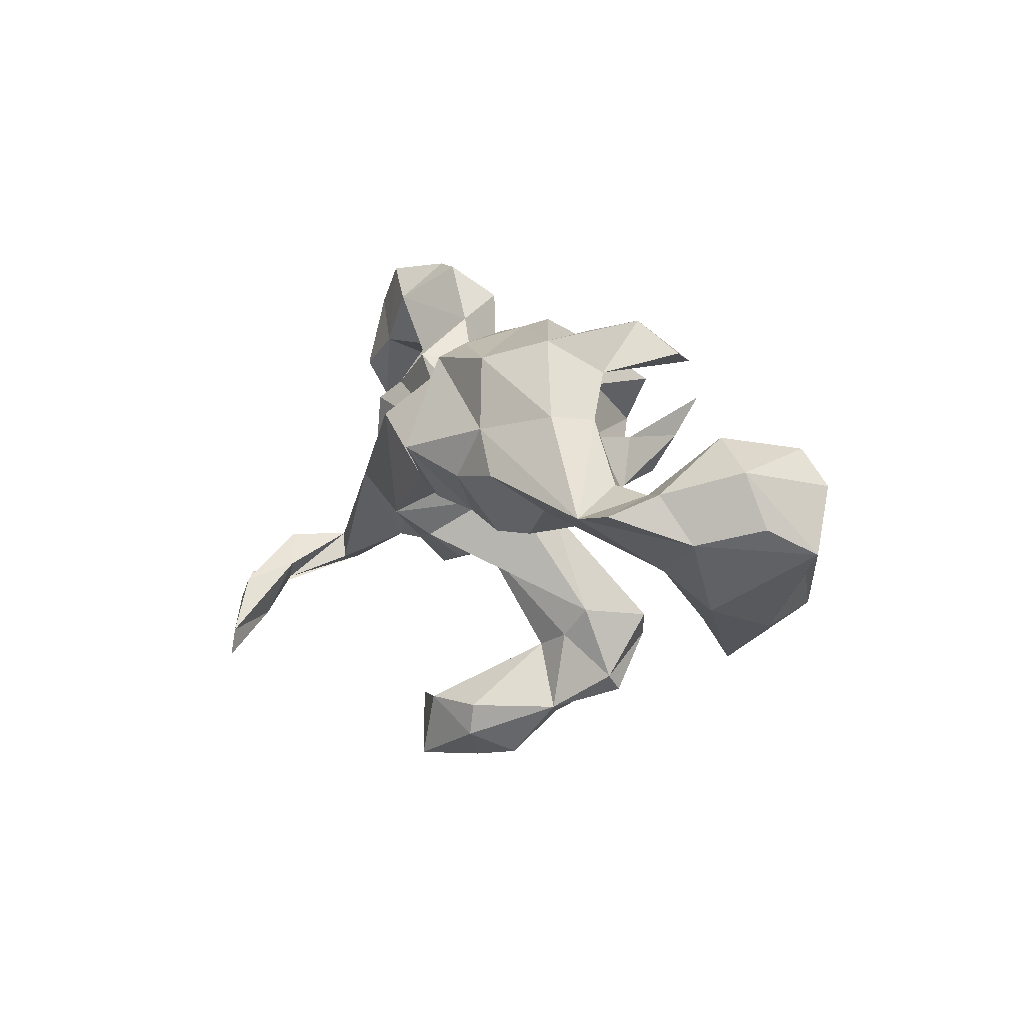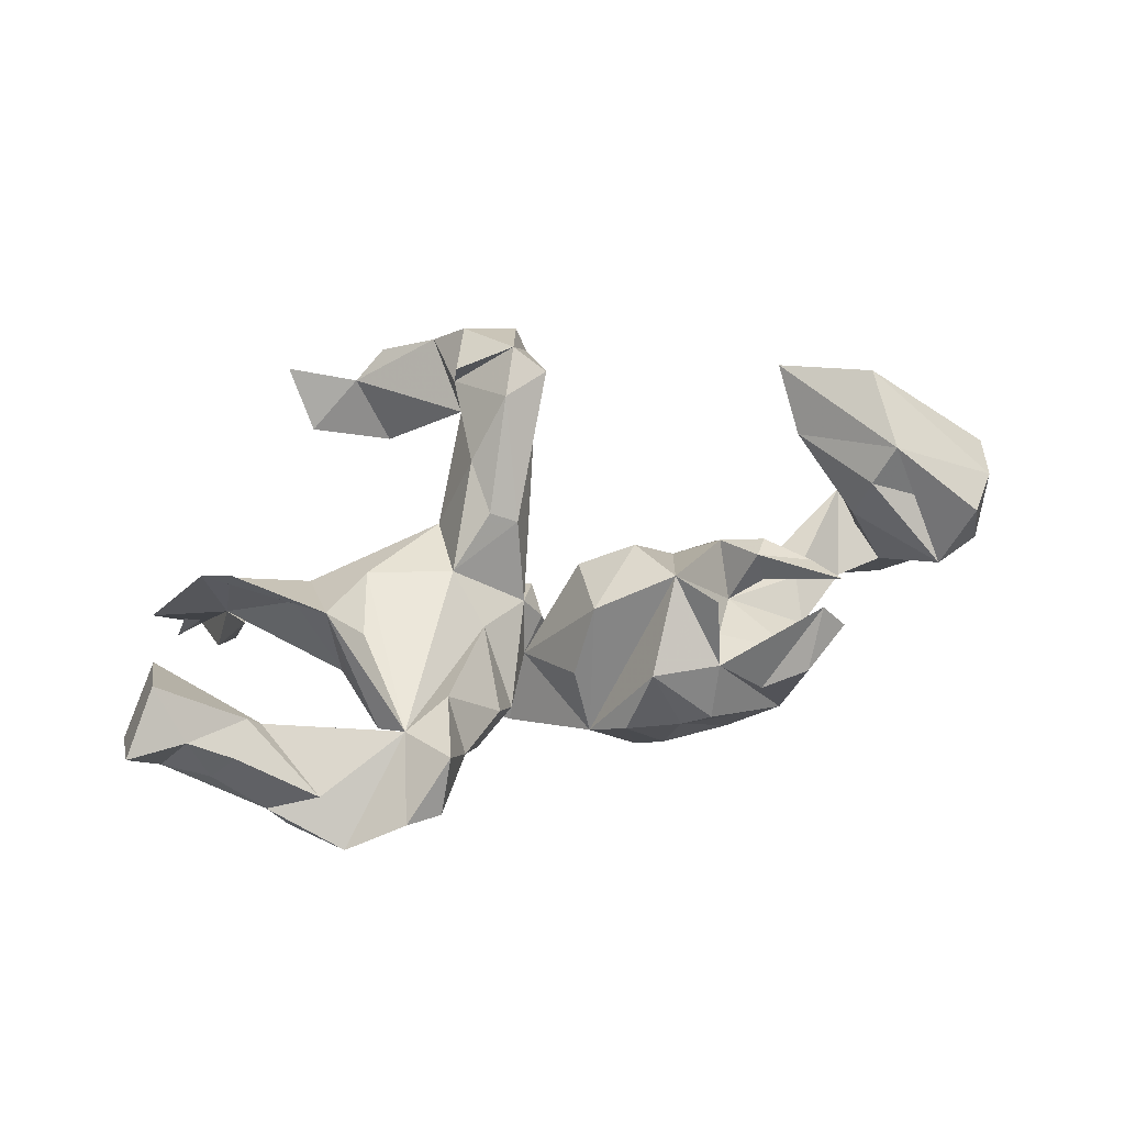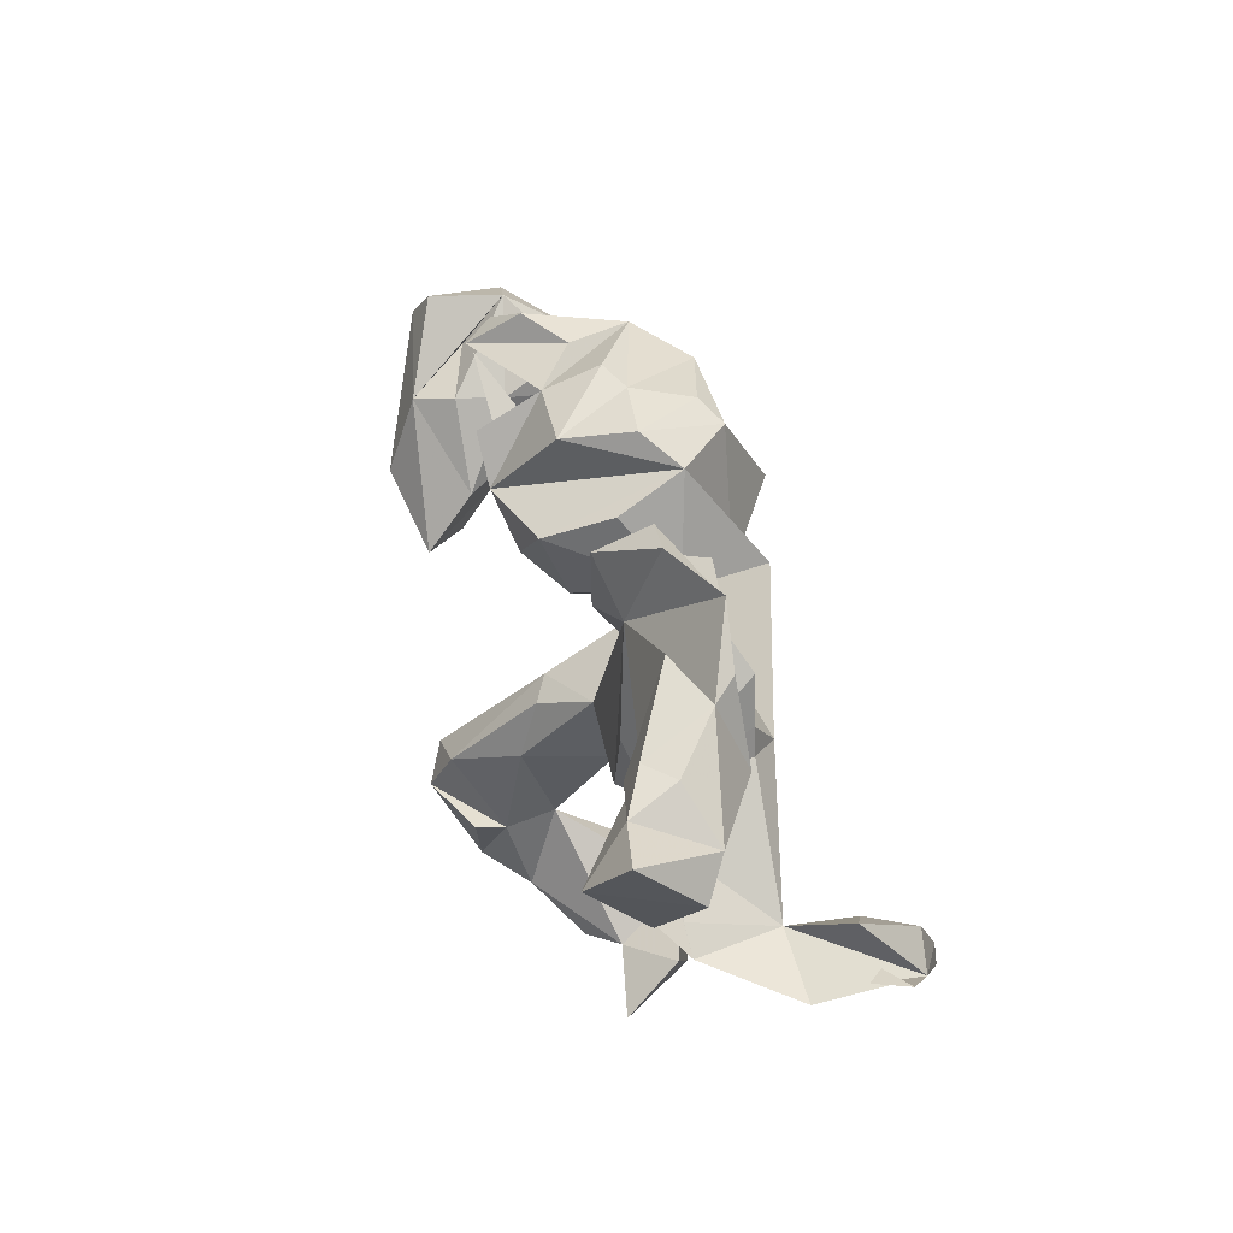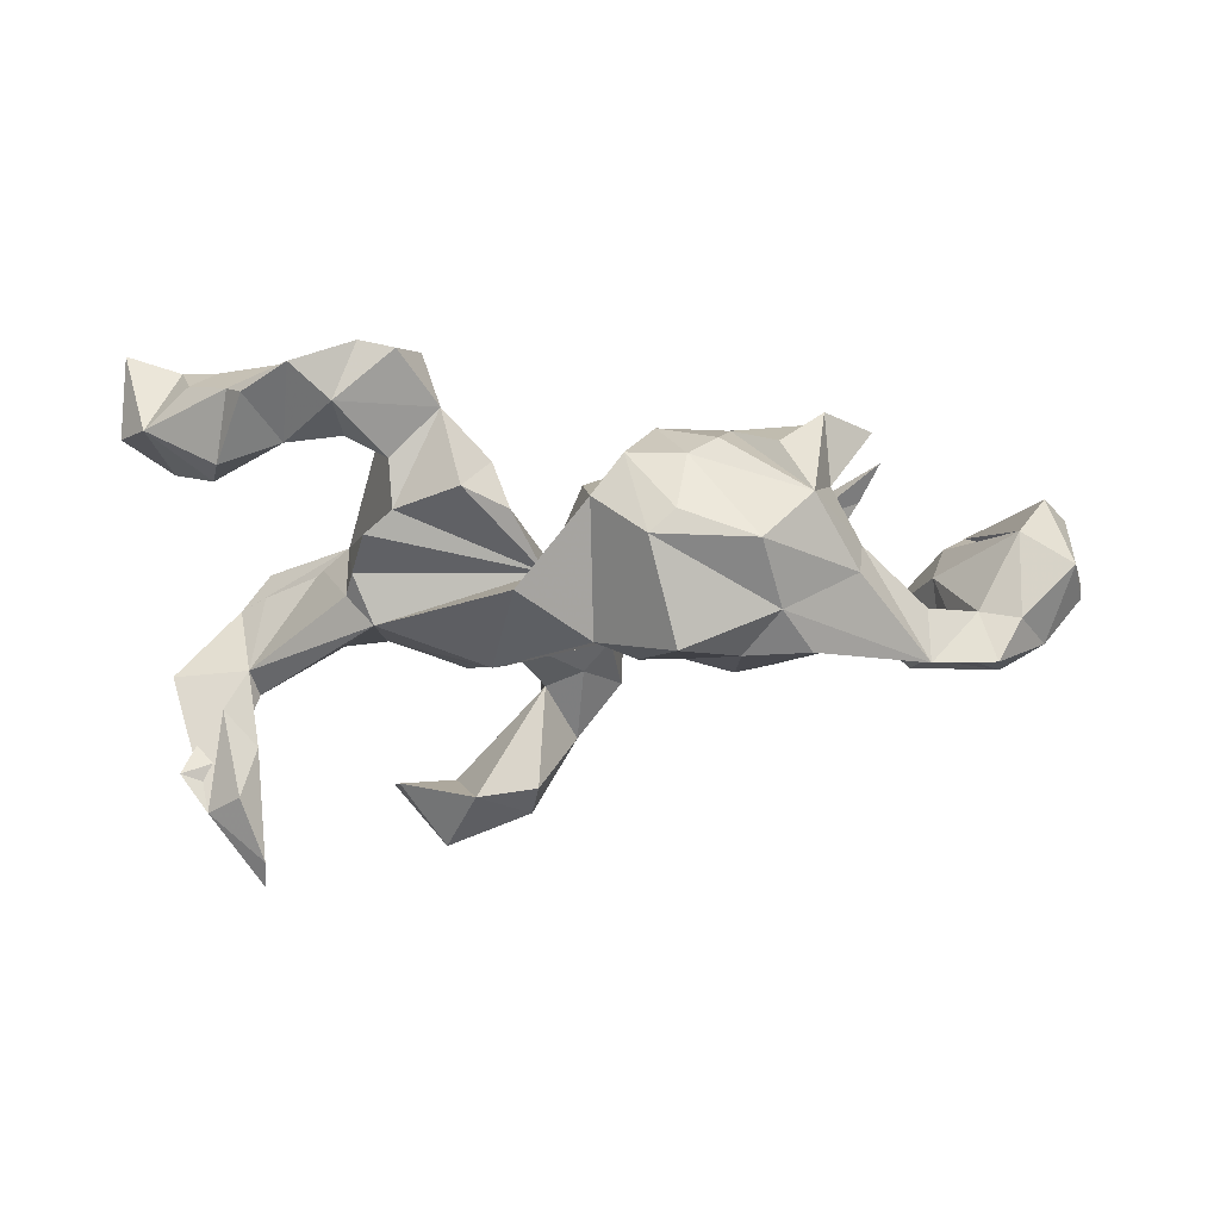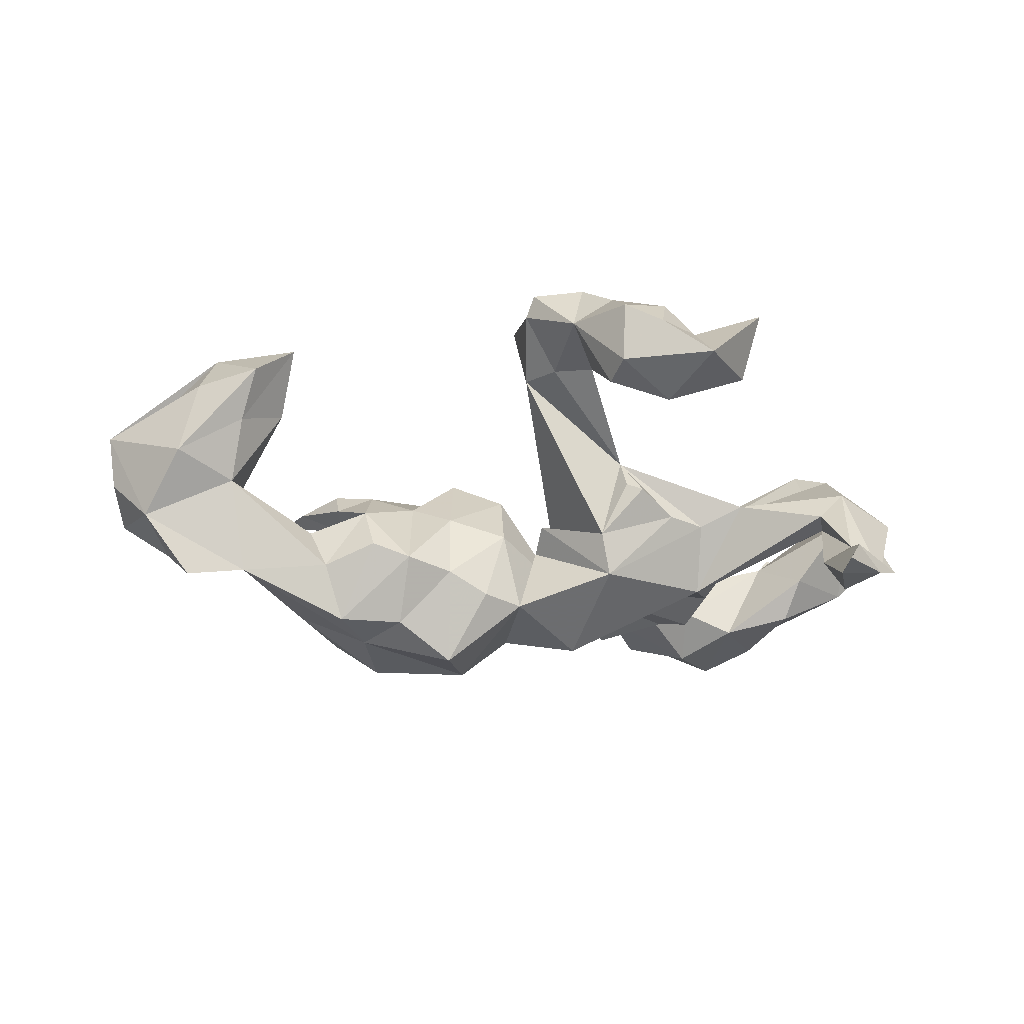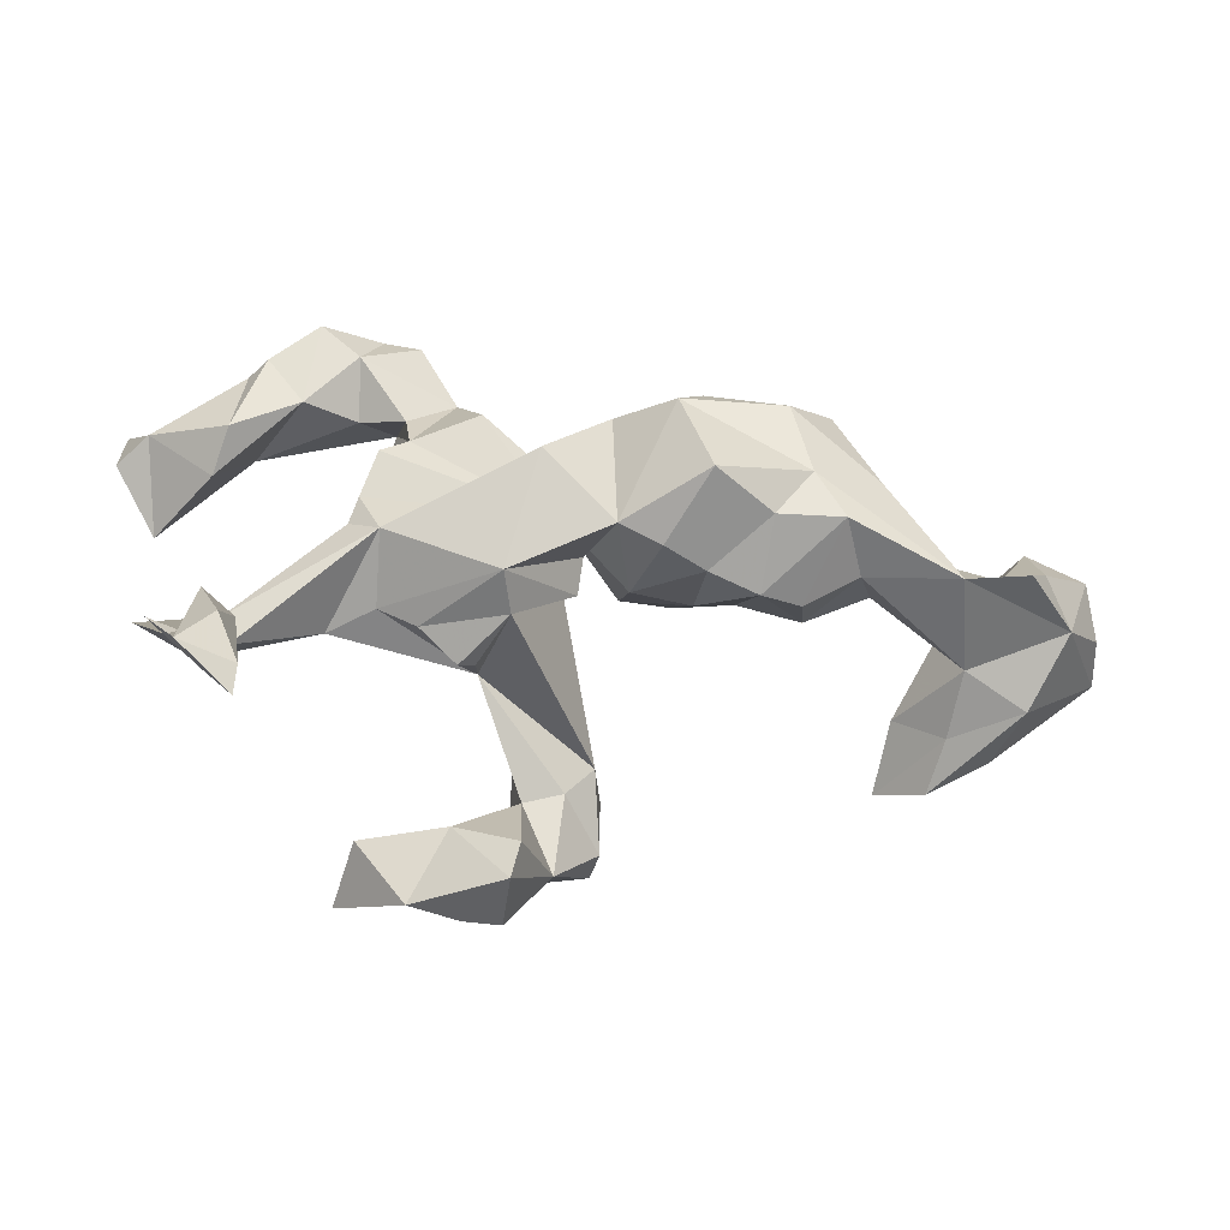
<metadata>
{"format":"obj","ext":"obj","renderer":"f3d","projection":"perspective","resolution":1024,"background":"white","views":[{"elev":2.3,"azim":-121.3,"up":"+Y"},{"elev":54.9,"azim":167.0,"up":"+Z"},{"elev":44.5,"azim":71.7,"up":"+Y"},{"elev":-54.1,"azim":-177.6,"up":"+Z"},{"elev":-41.6,"azim":-6.2,"up":"+Z"},{"elev":-24.5,"azim":171.6,"up":"+Y"}]}
</metadata>
<code>
v 0.7705 0.2407 0.1407
v 0.7197 0.2808 0.102
v 0.7092 -0.1242 -0.04507
v 0.6096 -0.1608 -0.002449
v 0.762 0.3447 0.2409
v 0.7015 0.1351 0.1902
v 0.6652 0.3205 0.2165
v 0.7006 0.2473 0.2898
v 0.5431 0.2738 0.1559
v 0.6808 -0.1921 -0.2233
v 0.5906 -0.2739 -0.2286
v 0.5754 -0.1091 -0.05405
v 0.6346 -0.2418 -0.2682
v 0.6053 -0.109 -0.1595
v 0.6047 -0.09115 0.09482
v 0.5615 0.38 0.06077
v 0.5439 -0.354 -0.3335
v 0.5611 -0.1582 -0.06008
v 0.5987 -0.2003 -0.1719
v 0.6392 0.3427 0.1356
v 0.5745 -0.2002 -0.2799
v 0.5638 0.2782 0.1869
v 0.5396 -0.3021 -0.3271
v 0.5945 0.3426 0.1757
v 0.5504 -0.1687 -0.1895
v 0.5874 0.2631 0.01471
v 0.6098 0.1965 0.0694
v 0.5528 -0.04775 0.141
v 0.5313 0.3954 0.02229
v 0.4711 0.4 0.09824
v 0.447 0.4574 0.006314
v 0.4704 0.3089 0.001967
v 0.4151 -0.104 -0.00075
v 0.4519 -0.003452 0.08969
v 0.3416 0.02699 -0.1226
v 0.3894 0.05427 -0.0736
v 0.4011 0.03625 0.09305
v 0.379 -0.5142 0.117
v 0.3101 0.3108 0.1023
v 0.3375 -0.07041 -0.03288
v 0.3764 0.2965 0.03729
v 0.3539 -0.435 0.02297
v 0.3467 0.1828 -0.08436
v 0.3742 0.1019 -0.07643
v 0.3169 -0.01518 0.1187
v 0.2977 0.2145 -0.06254
v 0.3813 0.393 -0.01244
v 0.3018 0.2799 -0.009007
v 0.3449 0.1114 0.1186
v 0.3394 0.4627 0.05718
v 0.2745 -0.5485 -0.02362
v 0.05803 0.08942 -0.07584
v 0.2577 -0.4835 0.08584
v 0.1675 -0.1288 0.06811
v 0.1503 -0.04562 -0.1526
v 0.2274 0.2709 0.1223
v 0.1843 -0.5459 0.05229
v 0.2722 -0.09862 -0.03651
v 0.2718 -0.3859 0.002718
v 0.2149 0.3416 0.04159
v 0.2776 0.4509 0.04835
v 0.2467 0.3939 0.1298
v 0.2062 -0.1503 -0.01377
v 0.1308 -0.09068 -0.08743
v 0.1822 0.2651 -0.07607
v 0.1302 0.09429 0.04322
v 0.08502 -0.3164 0.1435
v 0.2118 -0.4248 -0.03455
v 0.198 -0.5102 0.13
v 0.1763 -0.1396 0.005996
v 0.1364 0.2532 0.01146
v 0.1005 -0.4325 -0.006302
v 0.1066 0.2064 -0.06051
v 0.1067 -0.4584 0.1937
v 0.1667 0.005067 0.1029
v 0.1007 0.1461 -0.2023
v 0.04498 0.03427 0.01087
v 0.0935 -0.3204 0.2288
v 0.08415 -0.05737 0.1683
v 0.1161 -0.535 0.09868
v 0.0969 -0.1548 0.2007
v 0.05557 -0.4122 0.2625
v 0.05441 0.04116 -0.2022
v 0.116 -0.4922 -0.004574
v 0.01277 0.03603 -0.04553
v 0.03656 -0.04757 0.141
v 0.09086 -0.3055 0.2791
v 0.01985 -0.2108 0.2956
v 0.01864 -0.02182 -0.02231
v -0.02516 0.2574 -0.107
v -0.009455 0.2036 0.006488
v 0.01409 -0.2928 0.1536
v 0.03272 -0.4384 0.1398
v -0.01287 -0.2953 0.3248
v -0.02078 0.02838 -0.1907
v -0.03954 -0.4017 0.2481
v -0.05173 -0.3727 0.2171
v -0.03722 -0.2406 0.1709
v -0.0569 0.1497 0.1169
v -0.06299 -0.2525 0.2931
v -0.05928 -0.0282 -0.06071
v -0.08127 0.3012 -0.05113
v -0.09187 -0.007178 -0.1938
v -0.06054 0.01586 0.06734
v -0.1158 0.248 -0.2054
v -0.1594 0.03309 0.1198
v -0.1617 0.273 -0.1751
v -0.1326 0.2744 0.06219
v -0.1557 0.08396 -0.295
v -0.1678 -0.02893 -0.02681
v -0.1656 -0.03188 -0.1634
v -0.1818 0.3049 -0.06722
v -0.2573 0.03337 -0.2473
v -0.2058 0.1365 0.1521
v -0.2551 0.2718 0.04954
v -0.2495 -0.06601 -0.1604
v -0.2434 -0.002999 0.01559
v -0.3234 0.1165 -0.2389
v -0.2931 0.2416 -0.2179
v -0.2326 0.3174 -0.04222
v -0.2749 0.1983 0.03458
v -0.2632 0.2105 0.1553
v -0.3404 -0.05703 -0.04856
v -0.3278 0.009976 0.04986
v -0.3311 0.2926 -0.01885
v -0.3718 0.03565 -0.2472
v -0.322 0.1018 -0.007678
v -0.375 0.08487 0.09149
v -0.3997 0.04205 0.07467
v -0.3851 0.1021 0.03522
v -0.4106 -0.02462 -0.1622
v -0.3801 0.2702 -0.1361
v -0.3206 -0.06921 -0.1356
v -0.4072 0.3087 0.03653
v -0.4482 0.2377 0.1194
v -0.4719 0.04565 -0.06241
v -0.4611 0.1321 -0.0915
v -0.3957 0.01644 0.01589
v -0.413 0.2156 -0.04141
v -0.4889 0.2484 0.06616
v -0.5684 -0.03256 -0.1957
v -0.4451 -0.01976 -0.07969
v -0.4509 0.137 -0.1734
v -0.507 0.1712 0.09299
v -0.5048 -0.254 0.192
v -0.5737 -0.2782 0.1118
v -0.5201 -0.1534 0.1057
v -0.6601 -0.1822 0.2183
v -0.4701 0.1056 0.07356
v -0.594 -0.01516 0.01796
v -0.5937 -0.2064 0.04266
v -0.5682 0.02306 -0.1206
v -0.6848 -0.2158 0.1137
v -0.6047 -0.1225 -0.04613
v -0.6526 0.007583 -0.1139
v -0.6174 -0.04671 -0.06388
v -0.6208 -0.01586 0.1005
v -0.6755 -0.02518 -0.2083
v -0.7298 0.01059 0.05588
v -0.7101 -0.1818 -0.02702
v -0.7271 0.1021 -0.02146
v -0.6675 -0.03789 0.1656
v -0.7207 0.0104 -0.1389
v -0.7676 -0.07052 -0.105
v -0.7453 -0.1239 0.1436
v -0.8211 0.04711 -0.04326
v -0.7881 0.08412 0.0979
v -0.8592 -0.08546 0.07409
v -0.8413 -0.04453 -0.01496
v -0.8304 0.02359 0.1185
f 22 9 7
f 8 7 9
f 93 92 67
f 54 67 92
f 72 93 67
f 97 92 93
f 96 97 93
f 98 92 97
f 54 92 98
f 100 98 97
f 94 97 96
f 74 69 53
f 57 53 69
f 67 74 53
f 80 69 74
f 68 67 53
f 78 74 67
f 82 74 78
f 82 96 93
f 93 80 74
f 82 93 74
f 2 7 5
f 8 5 7
f 1 2 5
f 20 7 2
f 8 1 5
f 6 1 8
f 9 6 8
f 2 1 6
f 27 6 9
f 88 81 79
f 75 79 81
f 86 88 79
f 78 81 88
f 75 86 79
f 100 88 86
f 94 88 100
f 98 100 86
f 77 98 86
f 67 81 78
f 94 78 88
f 97 94 100
f 162 148 145
f 146 145 148
f 147 162 145
f 170 148 162
f 146 148 153
f 165 153 148
f 151 145 146
f 78 87 82
f 94 82 87
f 82 94 96
f 94 87 78
f 105 109 118
f 113 118 109
f 119 105 118
f 109 105 95
f 90 95 105
f 95 90 76
f 52 76 90
f 55 95 76
f 85 95 55
f 143 119 118
f 107 105 119
f 102 105 107
f 112 107 119
f 102 90 105
f 11 17 13
f 23 13 17
f 10 11 13
f 23 17 11
f 21 13 23
f 14 13 21
f 25 21 23
f 95 103 109
f 111 109 103
f 73 71 65
f 60 65 71
f 52 73 65
f 66 71 73
f 168 166 169
f 164 169 166
f 168 169 164
f 163 164 166
f 136 142 123
f 131 123 142
f 127 136 123
f 154 142 136
f 130 127 123
f 138 130 123
f 124 138 123
f 149 130 138
f 117 110 106
f 104 106 110
f 114 117 106
f 116 110 117
f 110 101 104
f 52 104 101
f 111 101 110
f 95 52 101
f 99 104 52
f 89 85 55
f 64 89 55
f 77 85 89
f 52 85 77
f 64 77 89
f 36 12 35
f 18 35 12
f 34 12 36
f 37 34 36
f 28 12 34
f 163 166 161
f 167 161 166
f 161 150 155
f 156 155 150
f 163 161 155
f 157 150 161
f 137 136 127
f 139 137 127
f 152 136 137
f 128 127 130
f 95 85 52
f 73 52 77
f 36 44 37
f 43 37 44
f 35 44 36
f 121 139 127
f 132 137 139
f 115 139 121
f 114 121 127
f 99 52 91
f 90 91 52
f 52 43 44
f 46 37 43
f 122 115 121
f 135 139 115
f 99 91 90
f 66 73 77
f 39 46 48
f 60 48 46
f 139 140 134
f 135 134 140
f 132 139 134
f 135 140 139
f 134 125 132
f 115 132 125
f 135 115 125
f 120 132 115
f 112 132 120
f 154 156 150
f 154 155 156
f 19 11 10
f 27 2 6
f 114 106 99
f 104 99 106
f 90 114 99
f 170 162 167
f 161 167 162
f 37 15 28
f 12 28 15
f 34 37 28
f 4 15 37
f 30 9 22
f 121 114 122
f 115 122 114
f 166 170 167
f 168 148 170
f 75 81 54
f 67 54 81
f 45 75 54
f 157 162 147
f 150 157 147
f 159 162 157
f 151 147 145
f 168 153 165
f 168 165 148
f 160 146 153
f 25 23 11
f 19 25 11
f 4 10 13
f 14 21 25
f 155 141 158
f 164 158 141
f 141 126 131
f 133 131 126
f 154 141 131
f 118 126 141
f 126 113 116
f 111 116 113
f 133 126 116
f 118 113 126
f 109 111 113
f 143 118 141
f 132 119 143
f 76 35 55
f 40 55 35
f 33 40 35
f 58 55 40
f 155 154 152
f 136 152 154
f 141 155 152
f 131 142 154
f 103 101 111
f 95 101 103
f 158 163 155
f 141 152 137
f 52 44 35
f 76 52 35
f 46 43 52
f 143 137 132
f 46 52 65
f 60 46 65
f 39 37 46
f 137 143 141
f 54 58 40
f 64 55 58
f 111 110 116
f 123 116 117
f 19 18 12
f 33 35 18
f 4 33 18
f 54 40 33
f 98 64 54
f 70 54 64
f 124 123 117
f 133 116 123
f 114 124 117
f 147 154 150
f 160 168 164
f 15 4 3
f 13 3 4
f 19 4 18
f 37 33 4
f 63 64 58
f 54 63 58
f 70 64 63
f 54 70 63
f 160 154 151
f 147 151 154
f 146 160 151
f 164 154 160
f 141 154 164
f 153 168 160
f 53 42 68
f 51 68 42
f 38 51 42
f 84 68 51
f 57 84 51
f 72 68 84
f 93 72 84
f 67 68 72
f 16 29 31
f 32 31 29
f 39 16 31
f 132 112 119
f 108 112 120
f 107 112 102
f 108 102 112
f 108 90 102
f 4 19 10
f 12 14 25
f 12 13 14
f 163 158 164
f 123 131 133
f 45 37 49
f 39 49 37
f 149 144 130
f 128 130 144
f 128 144 149
f 41 39 48
f 56 71 66
f 39 56 66
f 60 71 56
f 32 26 27
f 2 27 26
f 9 32 27
f 16 2 26
f 134 135 125
f 108 120 115
f 114 108 115
f 114 90 108
f 62 60 56
f 9 39 41
f 47 41 48
f 32 41 47
f 60 47 48
f 9 41 32
f 29 26 32
f 16 26 29
f 20 2 16
f 47 60 61
f 62 61 60
f 31 32 47
f 50 47 61
f 31 47 50
f 62 50 61
f 39 31 50
f 62 39 50
f 30 16 39
f 54 37 45
f 39 45 49
f 33 37 54
f 75 45 39
f 66 75 39
f 77 86 75
f 66 77 75
f 161 159 157
f 161 162 159
f 166 168 170
f 3 12 15
f 77 64 98
f 12 25 19
f 3 13 12
f 124 114 127
f 128 124 127
f 62 56 39
f 129 128 149
f 129 124 128
f 138 124 129
f 138 129 149
f 24 30 22
f 39 9 30
f 22 7 24
f 20 24 7
f 16 24 20
f 16 30 24
f 38 53 51
f 57 51 53
f 42 53 38
f 84 80 93
f 57 80 84
f 57 69 80

</code>
